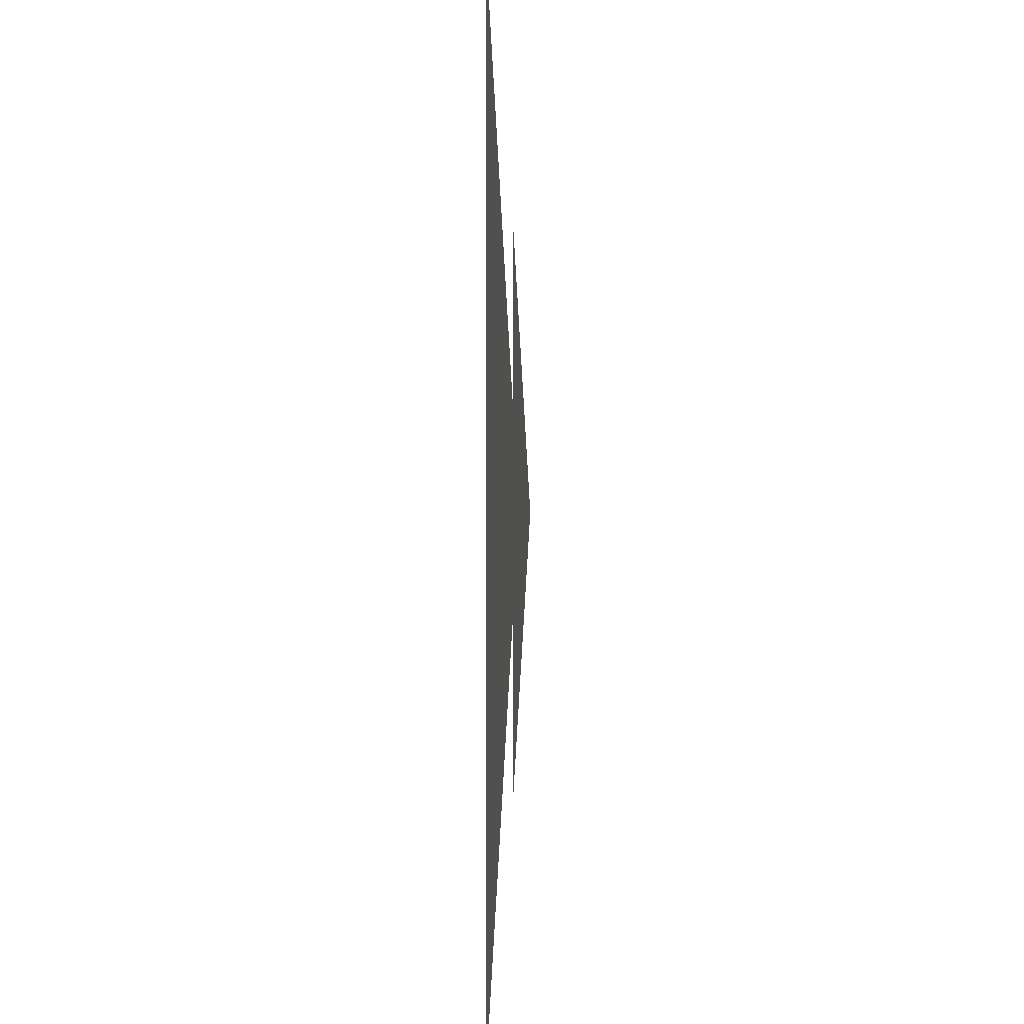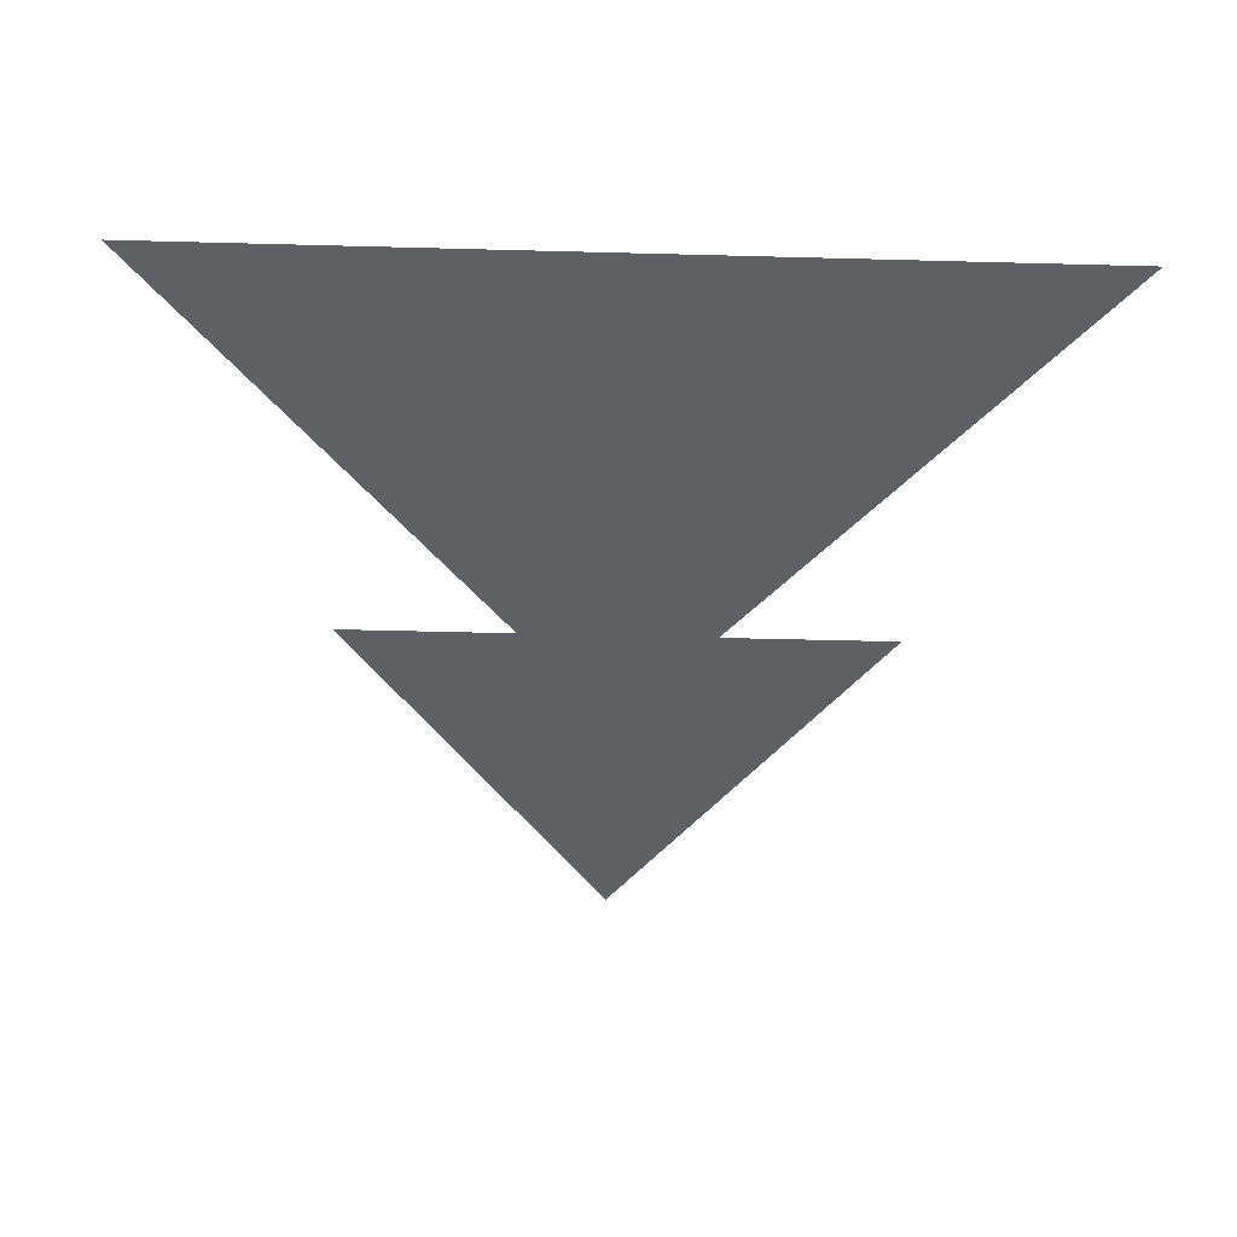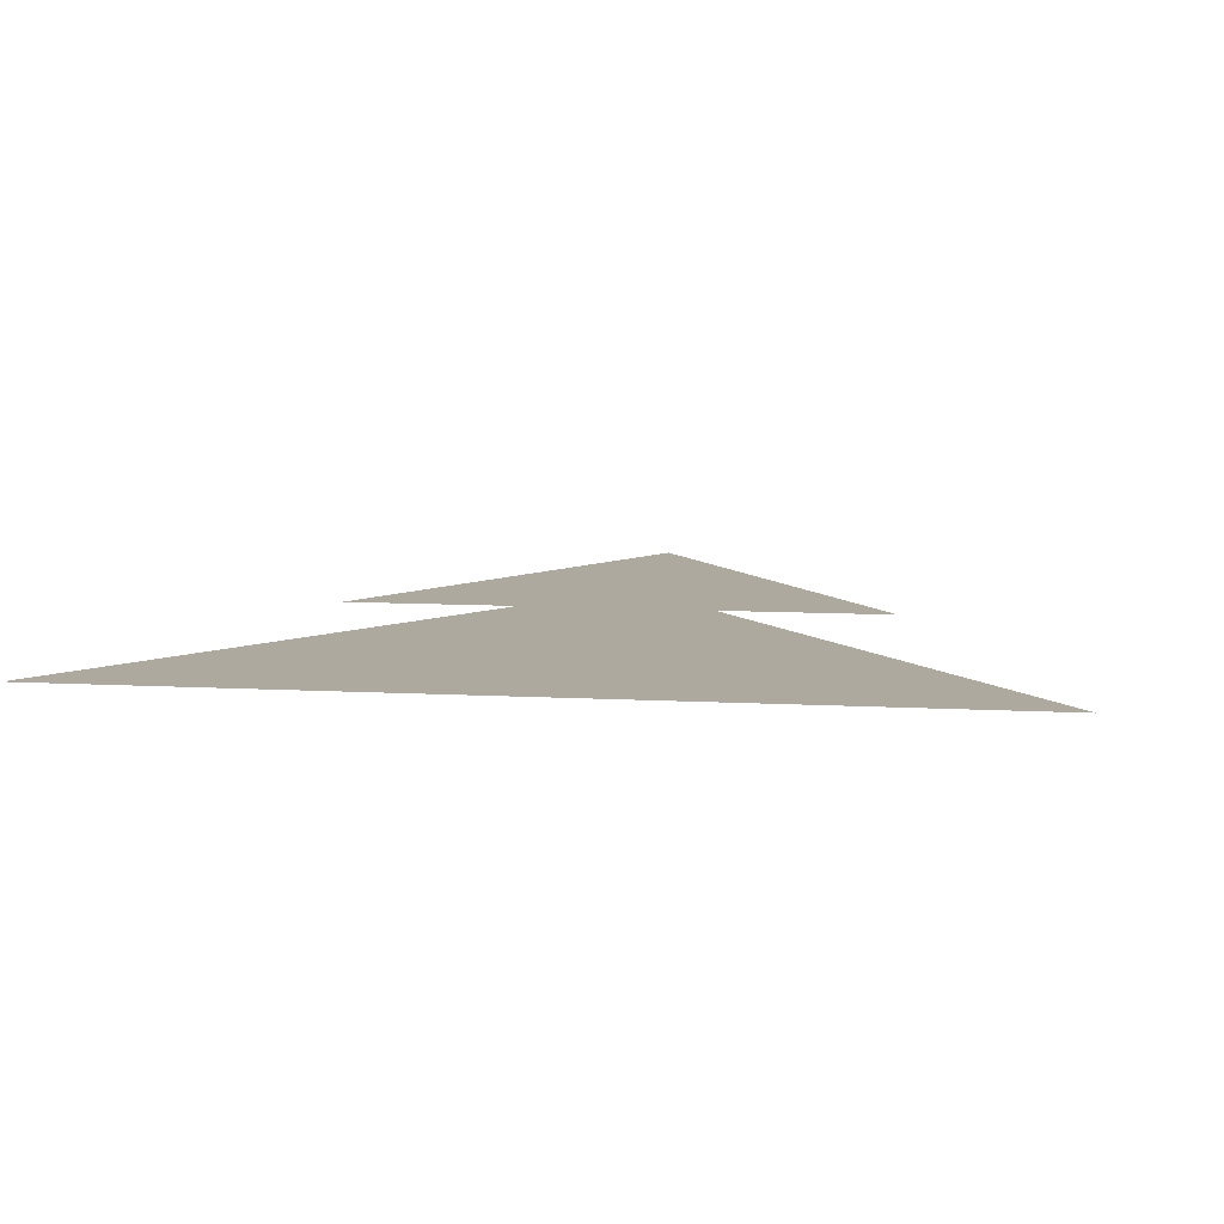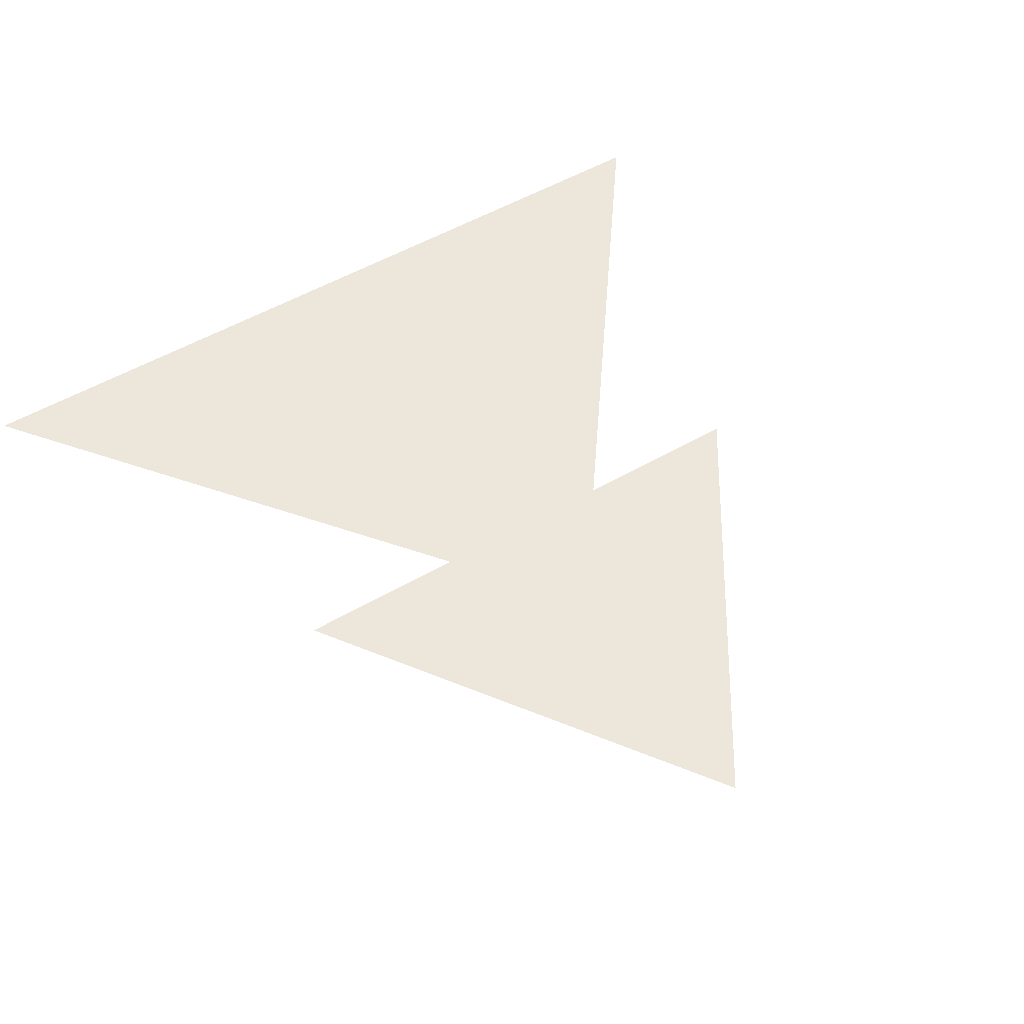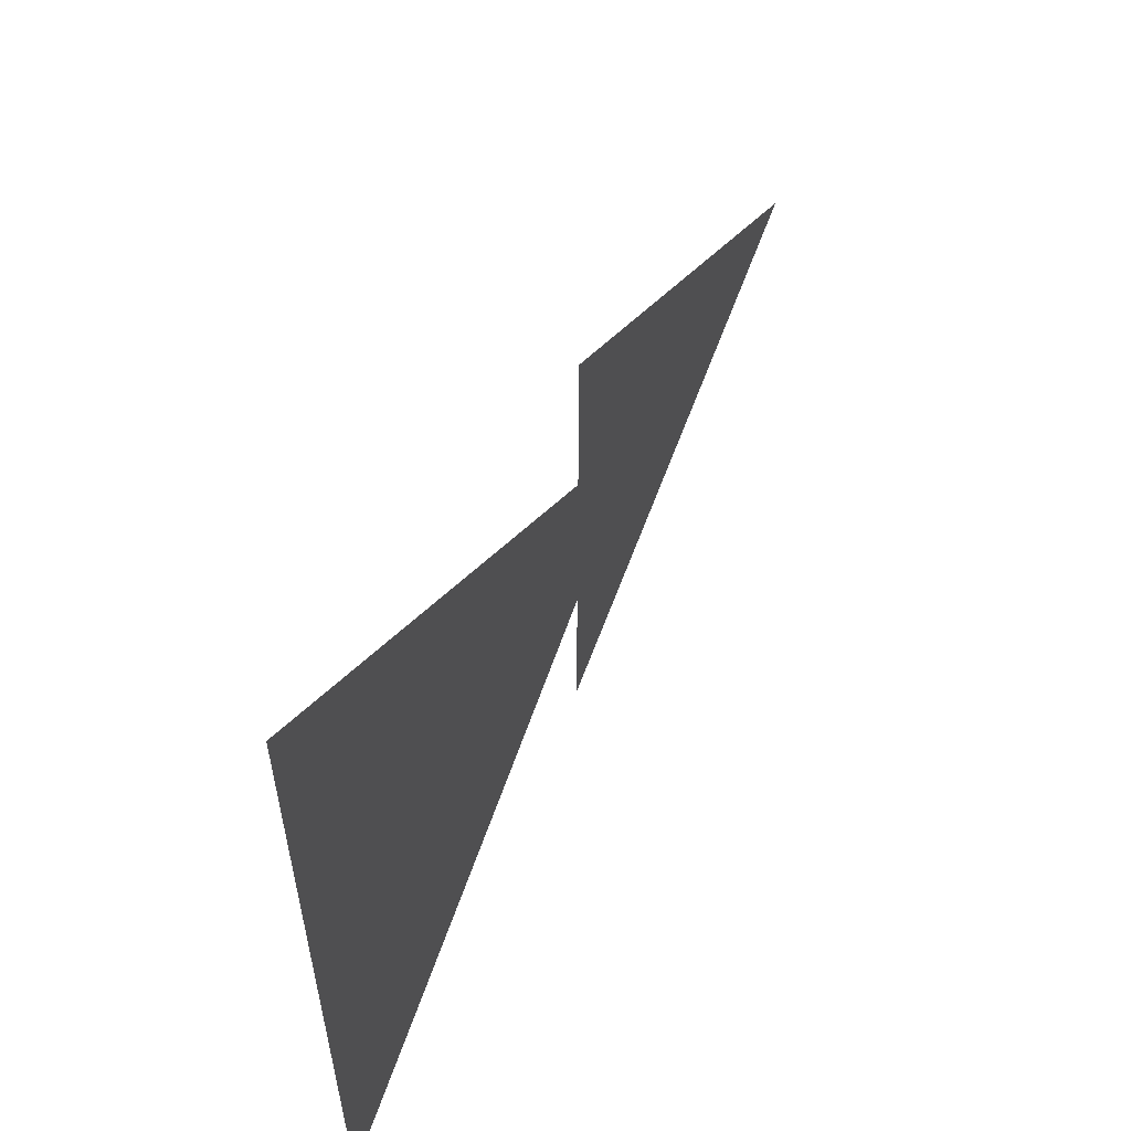
<metadata>
{"format":"obj","ext":"obj","renderer":"f3d","projection":"perspective","resolution":1024,"background":"white","views":[{"elev":-0.0,"azim":92.7,"up":"+Y"},{"elev":-44.2,"azim":88.2,"up":"+Z"},{"elev":9.0,"azim":98.5,"up":"+Z"},{"elev":51.6,"azim":-122.4,"up":"+Z"},{"elev":59.8,"azim":116.6,"up":"+Y"}]}
</metadata>
<code>
o Group31/mesh187/mesh187-geometry/material_2#mesh187-geometry
v -0.1488 -0.6726 0.1021
v -0.1664 -0.652 0.1021
v -0.1488 -0.6388 0.1021
v -0.1664 -0.652 0.1021
v -0.1488 -0.6726 0.1021
v -0.1664 -0.6594 0.1021
v -0.1664 -0.652 0.1021
v -0.1664 -0.6594 0.1021
v -0.1822 -0.6557 0.1021
v -0.1822 -0.6557 0.1021
v -0.1664 -0.6452 0.1021
v -0.1664 -0.652 0.1021
v -0.1664 -0.6662 0.1021
v -0.1822 -0.6557 0.1021
v -0.1664 -0.6594 0.1021
v -0.1488 -0.6388 0.1021
v -0.1664 -0.652 0.1021
v -0.1488 -0.6726 0.1021
v -0.1664 -0.6594 0.1021
v -0.1488 -0.6726 0.1021
v -0.1664 -0.652 0.1021
v -0.1822 -0.6557 0.1021
v -0.1664 -0.6594 0.1021
v -0.1664 -0.652 0.1021
v -0.1664 -0.652 0.1021
v -0.1664 -0.6452 0.1021
v -0.1822 -0.6557 0.1021
v -0.1664 -0.6594 0.1021
v -0.1822 -0.6557 0.1021
v -0.1664 -0.6662 0.1021
f 1 2 3
f 4 5 6
f 7 8 9
f 10 11 12
f 13 14 15
f 16 17 18
f 19 20 21
f 22 23 24
f 25 26 27
f 28 29 30

</code>
